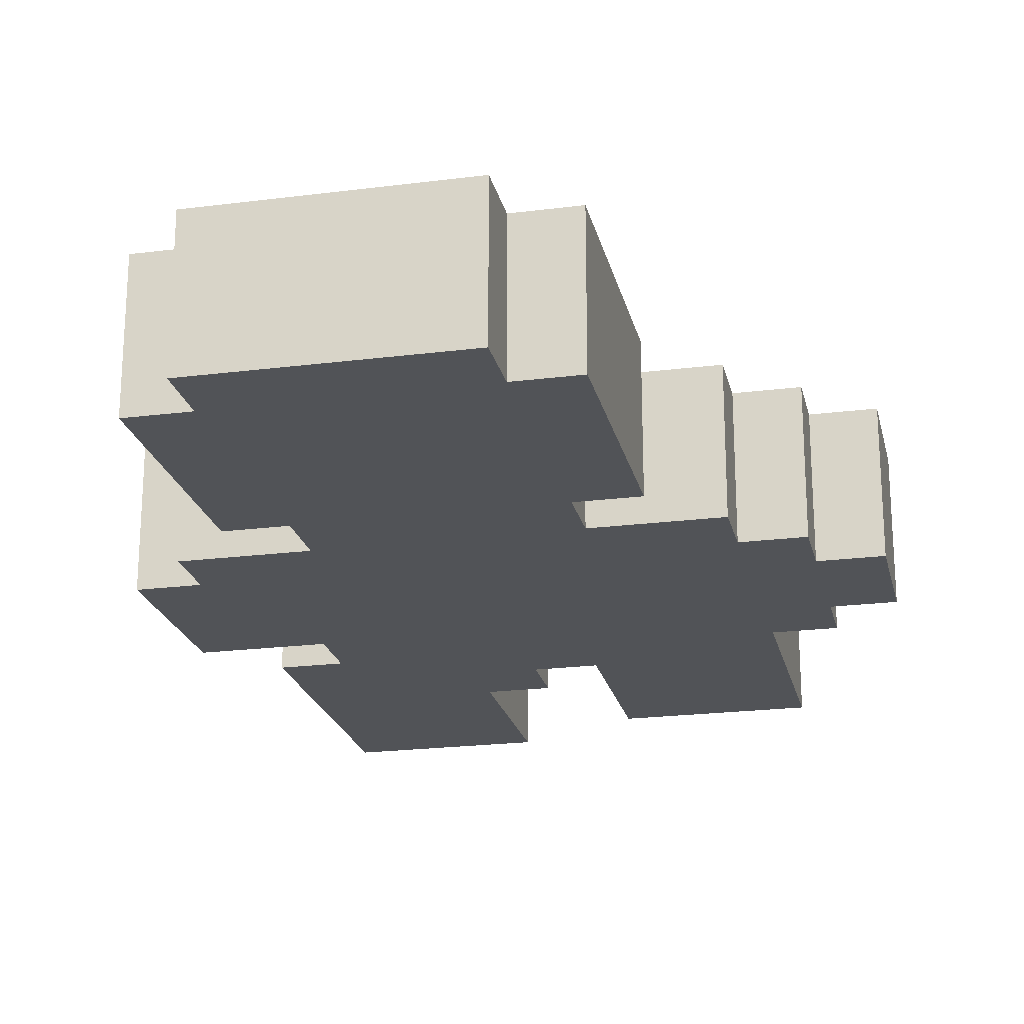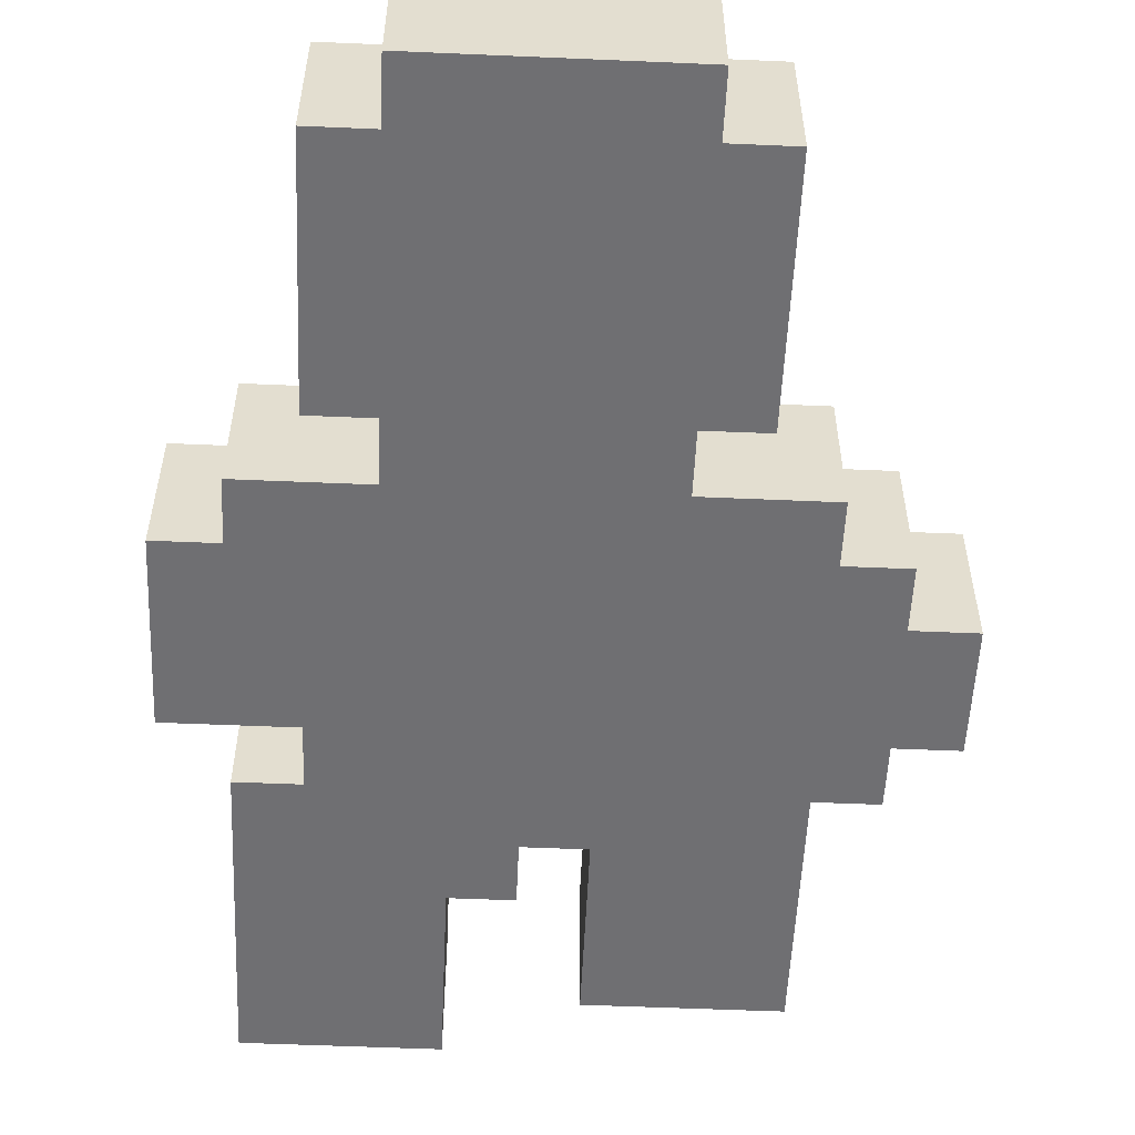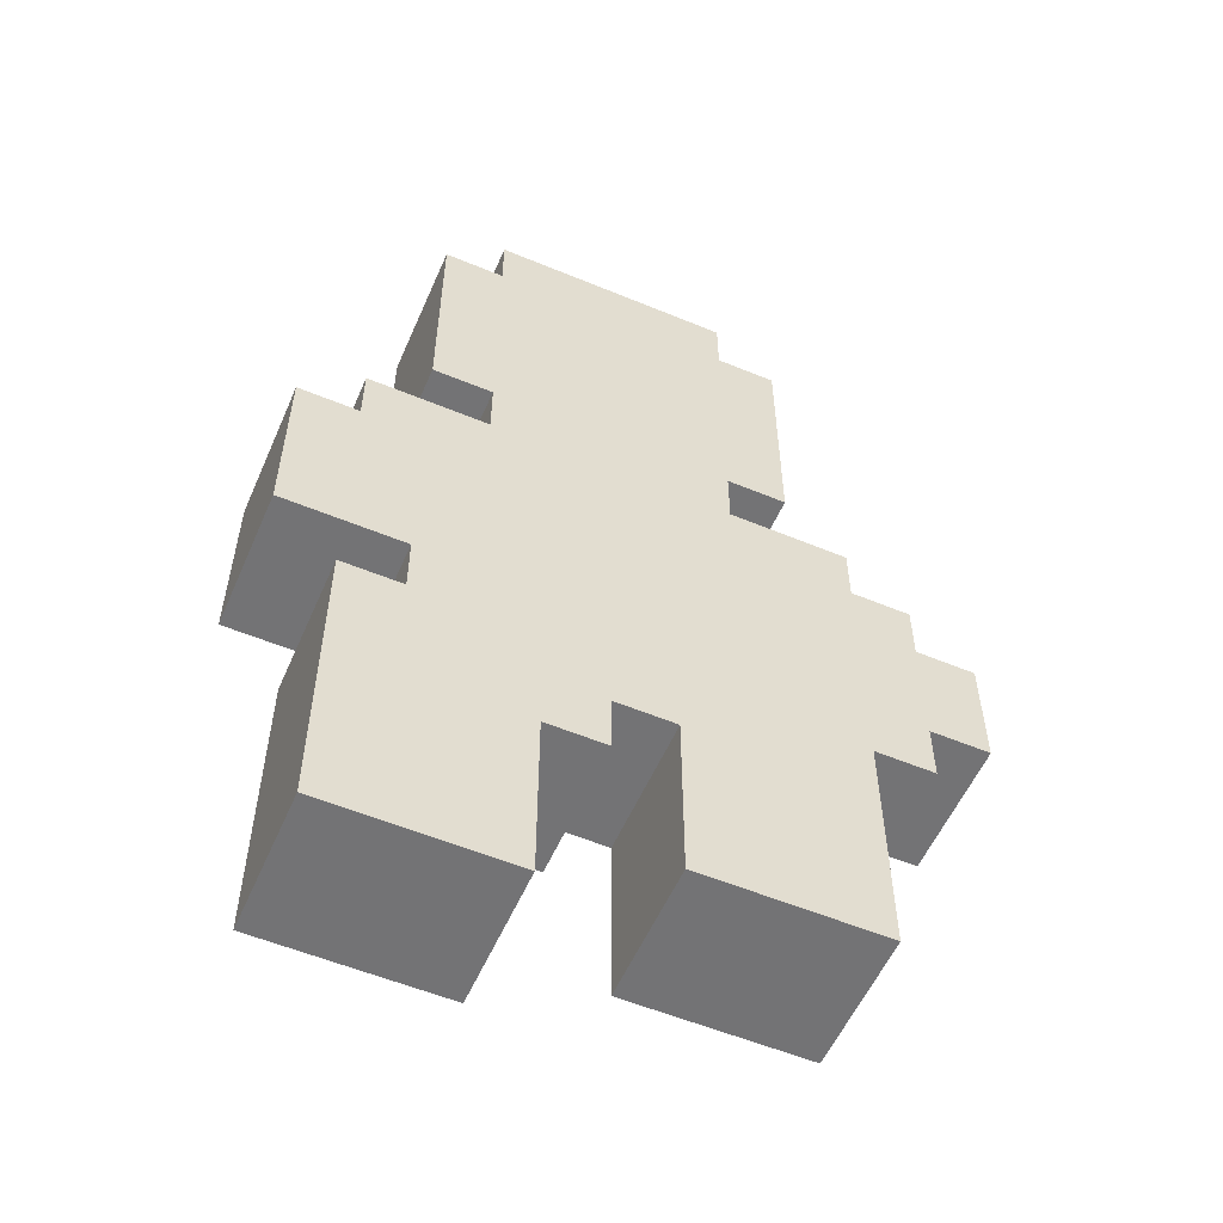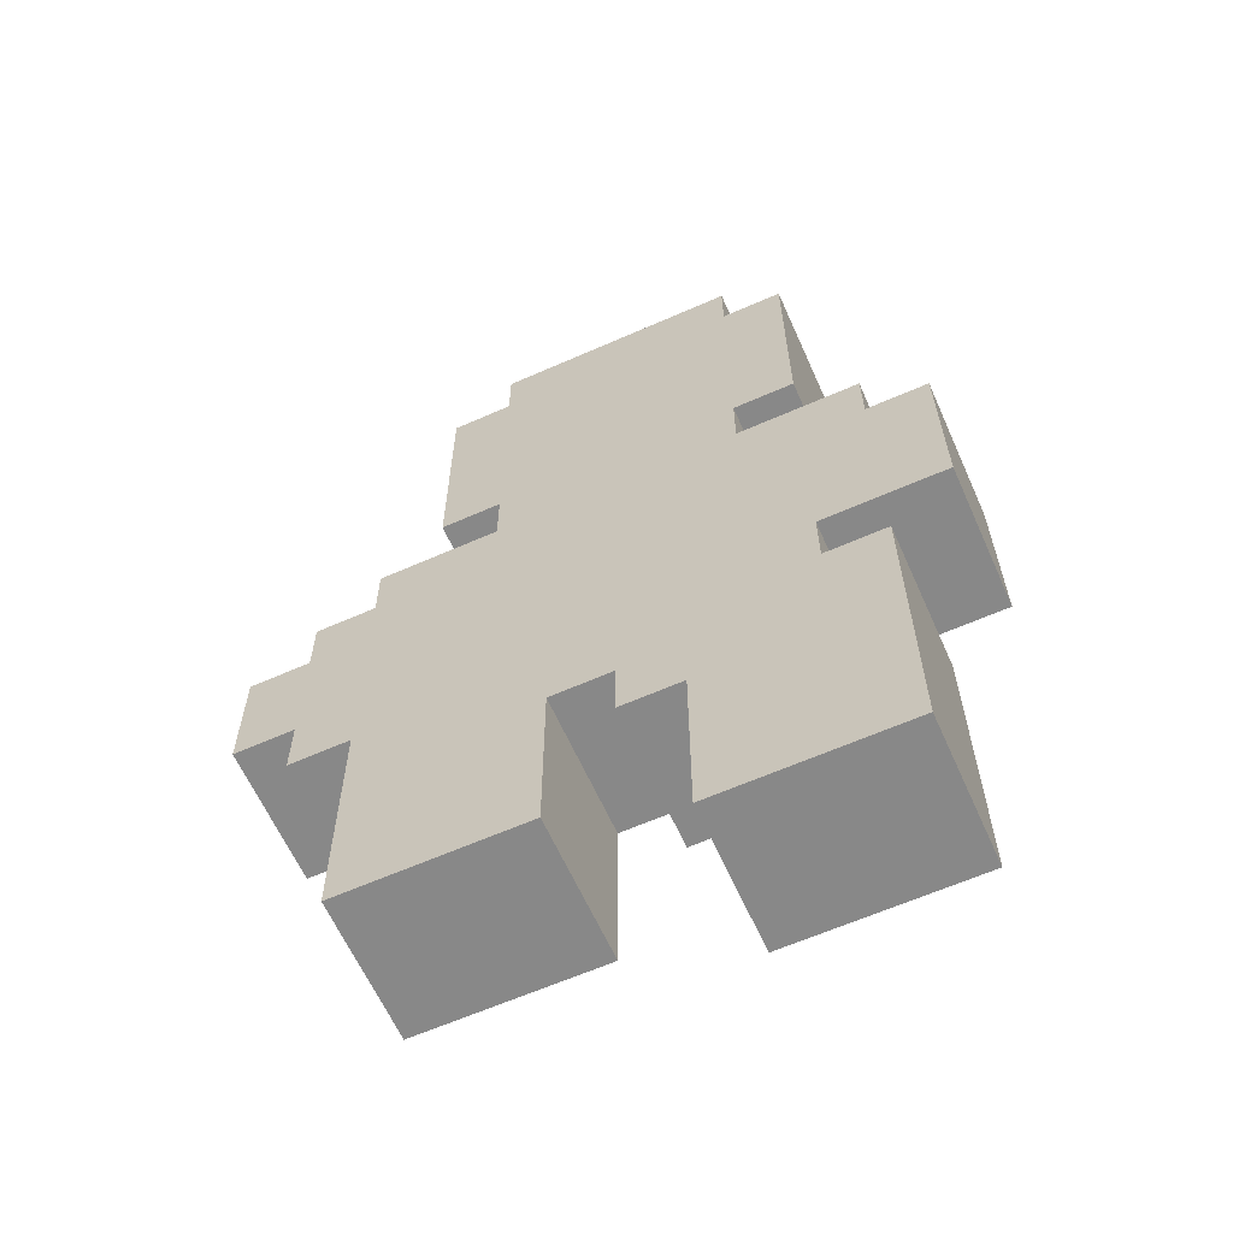
<metadata>
{"format":"obj","ext":"obj","renderer":"f3d","projection":"perspective","resolution":1024,"background":"white","views":[{"elev":-21.8,"azim":-167.4,"up":"+Z"},{"elev":-54.7,"azim":177.4,"up":"+Z"},{"elev":-56.0,"azim":156.5,"up":"+Y"},{"elev":-62.7,"azim":24.1,"up":"+Y"}]}
</metadata>
<code>
g n022v001_h
v 0.25 0.0625 0.0449
v 0.25 5e-15 0.0449
v 0.0625 1e-14 0.0449
v 0.0625 0.0625 0.0449
v -0.0625 0.125 0.0449
v -0.0625 0.0625 0.0449
v -0.25 0.0625 0.0449
v -0.25 0.125 0.0449
v 0.25 0.125 0.0449
v 0.25 0.0625 0.0449
v 0.0625 0.0625 0.0449
v 0.0625 0.125 0.0449
v -0.0625 0.1875 0.0449
v -0.0625 0.125 0.0449
v -0.25 0.125 0.0449
v -0.25 0.1875 0.0449
v 0.0625 0.125 0.0449
v 0.0625 0.1875 0.0449
v 0.25 0.125 0.0449
v 0.1875 0.3125 0.0449
v 0.25 0.3125 0.0449
v 1.75e-14 0.25 0.0449
v 1.437e-14 0.1875 0.0449
v -0.1875 0.3125 0.0449
v -0.0625 0.25 0.0449
v 0.1875 0.375 0.0449
v -0.25 0.1875 0.0449
v -0.0625 0.1875 0.0449
v -0.25 0.3125 0.0449
v -0.1875 0.4375 0.0449
v 0.25 0.4375 0.0449
v 0.25 0.375 0.0449
v -0.0625 0.5 0.0449
v -0.1875 0.5 0.0449
v -0.25 0.5 0.0449
v -0.25 0.4375 0.0449
v -0.125 0.625 0.0449
v -0.1875 0.625 0.0449
v -0.0625 0.625 0.0449
v 0.0625 0.5 0.0449
v 0.1875 0.5 0.0449
v 0.25 0.5 0.0449
v 0.125 0.625 0.0449
v 0.0625 0.625 0.0449
v 0.1875 0.625 0.0449
v -0.3125 0.3125 0.0449
v -0.3125 0.375 0.0449
v -0.25 0.3125 0.0449
v -0.25 0.4375 0.0449
v -0.3125 0.4375 0.0449
v -0.1875 0.4375 0.0449
v -0.1875 0.3125 0.0449
v -0.3125 0.4375 0.0449
v -0.3125 0.375 0.0449
v -0.375 0.375 0.0449
v -0.375 0.5 0.0449
v -0.3125 0.5 0.0449
v -0.25 0.4375 0.0449
v -0.25 0.5 0.0449
v -0.3125 0.5625 0.0449
v -0.25 0.5625 0.0449
v -0.1875 0.5 0.0449
v -0.1875 0.625 0.0449
v -0.25 0.625 0.0449
v 0.25 0.4375 0.0449
v 0.3125 0.4375 0.0449
v 0.3125 0.375 0.0449
v 0.25 0.375 0.0449
v 0.25 0.4375 0.0449
v 0.25 0.5 0.0449
v 0.3125 0.4375 0.0449
v 0.3125 0.5625 0.0449
v 0.25 0.5625 0.0449
v 0.1875 0.5 0.0449
v 0.1875 0.625 0.0449
v 0.25 0.625 0.0449
v -0.0625 0.625 0.0449
v 0.0625 0.625 0.0449
v 0.0625 0.5 0.0449
v -0.0625 0.5 0.0449
v -0.0625 0.625 0.0449
v -0.125 0.625 0.0449
v -0.125 0.6875 0.0449
v 0.125 0.6875 0.0449
v 0.0625 0.625 0.0449
v 0.125 0.625 0.0449
v -0.0625 0.75 0.0449
v -0.125 0.75 0.0449
v -0.1875 0.6875 0.0449
v -0.1875 0.8125 0.0449
v -0.125 0.8125 0.0449
v 0.0625 0.75 0.0449
v 0.0625 0.8125 0.0449
v 0.125 0.75 0.0449
v 0.1875 0.6875 0.0449
v 0.1875 0.8125 0.0449
v 0.125 0.8125 0.0449
v 0.125 0.875 0.0449
v -0.0625 0.8125 0.0449
v -0.125 0.875 0.0449
v -0.125 0.8125 0.0449
v -0.0625 0.8125 0.0449
v -0.0625 0.75 0.0449
v -0.125 0.75 0.0449
v -0.125 0.875 0.0449
v -0.1875 0.8125 0.0449
v -0.1875 0.9375 0.0449
v -0.125 0.9375 0.0449
v 0.125 0.9375 0.0449
v 0.125 0.875 0.0449
v 0.125 1 0.0449
v -0.125 1 0.0449
v 0.1875 0.9375 0.0449
v 0.1875 0.8125 0.0449
v 0.125 0.8125 0.0449
v 0.0625 0.8125 0.0449
v 0.125 0.75 0.0449
v 0.0625 0.75 0.0449
v -0.1875 0.9375 -0.1
v -0.125 0.9375 -0.1
v -0.125 0.9375 0.0449
v -0.1875 0.9375 0.0449
v 0.125 1 -0.1
v 0.125 1 0.0449
v -0.125 1 0.0449
v -0.125 1 -0.1
v 0.125 0.9375 -0.1
v 0.125 1 -0.1
v -0.125 1 -0.1
v -0.125 0.9375 -0.1
v -0.125 0.8125 -0.1
v -0.1875 0.8125 -0.1
v -0.1875 0.9375 -0.1
v 0.125 0.8125 -0.1
v 0.1875 0.9375 -0.1
v 0.1875 0.8125 -0.1
v 0.125 0.75 -0.1
v -0.125 0.75 -0.1
v -0.125 0.75 -0.1
v -0.125 0.8125 -0.1
v -0.1875 0.8125 -0.1
v -0.1875 0.6875 -0.1
v -0.125 0.6875 -0.1
v 0.125 0.6875 -0.1
v 0.125 0.75 -0.1
v -0.0625 0.625 -0.1
v -0.125 0.625 -0.1
v 0.0625 0.625 -0.1
v 0.125 0.625 -0.1
v 0.1875 0.6875 -0.1
v 0.1875 0.8125 -0.1
v 0.125 0.8125 -0.1
v -0.25 0.625 -0.1
v -0.25 0.5625 -0.1
v -0.1875 0.625 -0.1
v -0.1875 0.5 -0.1
v -0.25 0.5 -0.1
v -0.3125 0.5 -0.1
v -0.3125 0.5625 -0.1
v -0.3125 0.4375 -0.1
v -0.25 0.4375 -0.1
v -0.375 0.5 -0.1
v -0.375 0.375 -0.1
v -0.3125 0.375 -0.1
v -0.0625 0.5625 -0.1
v -0.0625 0.625 -0.1
v -0.125 0.625 -0.1
v -0.1875 0.5 -0.1
v -0.1875 0.625 -0.1
v 0.0625 0.5625 -0.1
v 0.1875 0.5 -0.1
v 0.125 0.625 -0.1
v 0.0625 0.625 -0.1
v 0.1875 0.625 -0.1
v 0.25 0.4375 -0.1
v 0.25 0.5 -0.1
v -0.25 0.4375 -0.1
v -0.25 0.5 -0.1
v 0.1875 0.375 -0.1
v 0.25 0.375 -0.1
v -0.25 0.3125 -0.1
v 0.1875 0.3125 -0.1
v -0.0625 0.25 -0.1
v -0.25 0.1875 -0.1
v -0.0625 0.1875 -0.1
v 7.5e-15 0.25 -0.1
v 0.0625 0.1875 -0.1
v 4.375e-15 0.1875 -0.1
v 0.25 0.125 -0.1
v 0.25 0.3125 -0.1
v 0.0625 0.125 -0.1
v 0.0625 0.5625 -0.1
v 0.0625 0.625 -0.1
v -0.0625 0.625 -0.1
v -0.0625 0.5625 -0.1
v 0.25 0.5625 -0.1
v 0.25 0.625 -0.1
v 0.1875 0.625 -0.1
v 0.1875 0.5 -0.1
v 0.25 0.5 -0.1
v 0.3125 0.5625 -0.1
v 0.3125 0.4375 -0.1
v 0.25 0.4375 -0.1
v -0.3125 0.4375 -0.1
v -0.3125 0.375 -0.1
v -0.25 0.4375 -0.1
v -0.25 0.3125 -0.1
v -0.3125 0.3125 -0.1
v 0.25 0.375 -0.1
v 0.3125 0.375 -0.1
v 0.3125 0.4375 -0.1
v 0.25 0.4375 -0.1
v -0.0625 0.125 -0.1
v -0.0625 0.1875 -0.1
v -0.25 0.1875 -0.1
v -0.25 0.125 -0.1
v -0.0625 0.0625 -0.1
v -0.0625 0.125 -0.1
v -0.25 0.125 -0.1
v -0.25 0.0625 -0.1
v 0.25 0.0625 -0.1
v 0.25 0.125 -0.1
v 0.0625 0.125 -0.1
v 0.0625 0.0625 -0.1
v 0.25 -5e-15 -0.1
v 0.25 0.0625 -0.1
v 0.0625 0.0625 -0.1
v 0.0625 -1e-14 -0.1
v -0.0625 0.0625 -0.1
v -0.25 0.0625 -0.1
v -0.25 0.0625 0.0449
v -0.0625 0.0625 0.0449
v 1.75e-14 0.25 0.0449
v 1.437e-14 0.1875 0.0449
v 4.375e-15 0.1875 -0.1
v 7.5e-15 0.25 -0.1
v 0.0625 0.0625 0.0449
v 0.0625 1e-14 0.0449
v 0.0625 -1e-14 -0.1
v 0.0625 0.0625 -0.1
v 0.25 -5e-15 -0.1
v 0.0625 -1e-14 -0.1
v 0.0625 1e-14 0.0449
v 0.25 5e-15 0.0449
v 0.25 0.0625 0.0449
v 0.25 0.0625 -0.1
v 0.25 -5e-15 -0.1
v 0.25 5e-15 0.0449
v 0.25 0.125 0.0449
v 0.25 0.125 -0.1
v 0.25 0.0625 -0.1
v 0.25 0.0625 0.0449
v 0.25 0.3125 -0.1
v 0.25 0.125 -0.1
v 0.25 0.125 0.0449
v 0.25 0.3125 0.0449
v 0.25 0.375 0.0449
v 0.25 0.375 -0.1
v 0.1875 0.375 -0.1
v 0.1875 0.375 0.0449
v 0.3125 0.4375 0.0449
v 0.3125 0.4375 -0.1
v 0.3125 0.375 -0.1
v 0.3125 0.375 0.0449
v 0.3125 0.5625 -0.1
v 0.3125 0.4375 -0.1
v 0.3125 0.4375 0.0449
v 0.3125 0.5625 0.0449
v 0.25 0.5625 0.0449
v 0.25 0.5625 -0.1
v 0.3125 0.5625 -0.1
v 0.3125 0.5625 0.0449
v 0.1875 0.625 0.0449
v 0.1875 0.625 -0.1
v 0.25 0.625 -0.1
v 0.25 0.625 0.0449
v 0.1875 0.8125 -0.1
v 0.1875 0.6875 -0.1
v 0.1875 0.6875 0.0449
v 0.1875 0.8125 0.0449
v 0.1875 0.9375 -0.1
v 0.1875 0.8125 -0.1
v 0.1875 0.8125 0.0449
v 0.1875 0.9375 0.0449
v 0.125 0.9375 0.0449
v 0.125 0.9375 -0.1
v 0.1875 0.9375 -0.1
v 0.1875 0.9375 0.0449
v -0.25 0.125 -0.1
v -0.25 0.125 0.0449
v -0.25 0.0625 0.0449
v -0.25 0.0625 -0.1
v -0.25 0.1875 -0.1
v -0.25 0.1875 0.0449
v -0.25 0.125 0.0449
v -0.25 0.125 -0.1
v -0.25 0.3125 0.0449
v -0.25 0.1875 0.0449
v -0.25 0.1875 -0.1
v -0.25 0.3125 -0.1
v -0.3125 0.3125 -0.1
v -0.3125 0.3125 0.0449
v -0.25 0.3125 0.0449
v -0.25 0.3125 -0.1
v -0.375 0.375 -0.1
v -0.375 0.375 0.0449
v -0.3125 0.375 0.0449
v -0.3125 0.375 -0.1
v -0.375 0.5 0.0449
v -0.375 0.375 0.0449
v -0.375 0.375 -0.1
v -0.375 0.5 -0.1
v -0.3125 0.5625 -0.1
v -0.3125 0.5625 0.0449
v -0.3125 0.5 0.0449
v -0.3125 0.5 -0.1
v -0.25 0.625 -0.1
v -0.25 0.625 0.0449
v -0.25 0.5625 0.0449
v -0.25 0.5625 -0.1
v -0.1875 0.6875 -0.1
v -0.1875 0.6875 0.0449
v -0.125 0.6875 0.0449
v -0.125 0.6875 -0.1
v -0.1875 0.8125 0.0449
v -0.1875 0.6875 0.0449
v -0.1875 0.6875 -0.1
v -0.1875 0.8125 -0.1
v -0.1875 0.9375 0.0449
v -0.1875 0.8125 0.0449
v -0.1875 0.8125 -0.1
v -0.1875 0.9375 -0.1
v -0.3125 0.375 -0.1
v -0.3125 0.375 0.0449
v -0.3125 0.3125 0.0449
v -0.3125 0.3125 -0.1
v -0.3125 0.5 -0.1
v -0.3125 0.5 0.0449
v -0.375 0.5 0.0449
v -0.375 0.5 -0.1
v -0.25 0.5625 -0.1
v -0.25 0.5625 0.0449
v -0.3125 0.5625 0.0449
v -0.3125 0.5625 -0.1
v -0.1875 0.625 -0.1
v -0.1875 0.625 0.0449
v -0.25 0.625 0.0449
v -0.25 0.625 -0.1
v -0.125 0.9375 -0.1
v -0.125 1 -0.1
v -0.125 1 0.0449
v -0.125 0.9375 0.0449
v 0.125 1 0.0449
v 0.125 1 -0.1
v 0.125 0.9375 -0.1
v 0.125 0.9375 0.0449
v 0.1875 0.6875 0.0449
v 0.1875 0.6875 -0.1
v 0.125 0.6875 -0.1
v 0.125 0.6875 0.0449
v 0.25 0.625 0.0449
v 0.25 0.625 -0.1
v 0.25 0.5625 -0.1
v 0.25 0.5625 0.0449
v 0.3125 0.375 0.0449
v 0.3125 0.375 -0.1
v 0.25 0.375 -0.1
v 0.25 0.375 0.0449
v 0.0625 0.125 0.0449
v 0.0625 0.0625 0.0449
v 0.0625 0.0625 -0.1
v 0.0625 0.125 -0.1
v 0.125 0.6875 0.0449
v 0.125 0.6875 -0.1
v 0.125 0.625 -0.1
v 0.125 0.625 0.0449
v 0.125 0.625 0.0449
v 0.125 0.625 -0.1
v 0.1875 0.625 -0.1
v 0.1875 0.625 0.0449
v -0.125 0.6875 -0.1
v -0.125 0.6875 0.0449
v -0.125 0.625 0.0449
v -0.125 0.625 -0.1
v -0.125 0.625 -0.1
v -0.125 0.625 0.0449
v -0.1875 0.625 0.0449
v -0.1875 0.625 -0.1
v 0.1875 0.375 0.0449
v 0.1875 0.375 -0.1
v 0.1875 0.3125 -0.1
v 0.1875 0.3125 0.0449
v 0.1875 0.3125 0.0449
v 0.1875 0.3125 -0.1
v 0.25 0.3125 -0.1
v 0.25 0.3125 0.0449
v -0.0625 0.0625 0.0449
v -0.0625 0.125 0.0449
v -0.0625 0.125 -0.1
v -0.0625 0.0625 -0.1
v 0.0625 0.1875 0.0449
v 0.0625 0.125 0.0449
v 0.0625 0.125 -0.1
v 0.0625 0.1875 -0.1
v -0.0625 0.125 0.0449
v -0.0625 0.1875 0.0449
v -0.0625 0.1875 -0.1
v -0.0625 0.125 -0.1
v 1.437e-14 0.1875 0.0449
v 0.0625 0.1875 0.0449
v 0.0625 0.1875 -0.1
v 4.375e-15 0.1875 -0.1
v -0.0625 0.25 0.0449
v 1.75e-14 0.25 0.0449
v 7.5e-15 0.25 -0.1
v -0.0625 0.25 -0.1
v -0.0625 0.1875 0.0449
v -0.0625 0.25 0.0449
v -0.0625 0.25 -0.1
v -0.0625 0.1875 -0.1
g n022v001_h_0
f 3 2 1
f 4 3 1
f 7 6 5
f 8 7 5
f 11 10 9
f 12 11 9
f 15 14 13
f 16 15 13
f 19 18 17
f 20 18 19
f 19 21 20
f 20 22 18
f 18 22 23
f 20 24 22
f 24 25 22
f 24 20 26
f 27 25 24
f 27 28 25
f 24 29 27
f 26 30 24
f 31 30 26
f 31 26 32
f 30 31 33
f 30 33 34
f 30 34 35
f 36 30 35
f 34 33 37
f 37 38 34
f 39 37 33
f 31 40 33
f 31 41 40
f 31 42 41
f 40 41 43
f 43 44 40
f 45 43 41
f 48 47 46
f 49 47 48
f 49 50 47
f 51 49 48
f 52 51 48
f 55 54 53
f 53 56 55
f 57 56 53
f 53 58 57
f 58 59 57
f 57 59 60
f 59 61 60
f 62 61 59
f 63 61 62
f 63 64 61
f 67 66 65
f 68 67 65
f 71 70 69
f 72 70 71
f 72 73 70
f 74 70 73
f 73 75 74
f 76 75 73
f 79 78 77
f 80 79 77
f 83 82 81
f 83 81 84
f 81 85 84
f 86 84 85
f 83 84 87
f 83 87 88
f 89 83 88
f 88 90 89
f 91 90 88
f 84 92 87
f 87 92 93
f 84 94 92
f 95 94 84
f 96 94 95
f 96 97 94
f 97 98 93
f 99 87 93
f 99 93 98
f 100 91 99
f 100 99 98
f 103 102 101
f 104 103 101
f 106 101 105
f 105 107 106
f 108 107 105
f 108 105 109
f 105 110 109
f 108 109 111
f 112 108 111
f 113 109 110
f 113 110 114
f 114 110 115
f 117 115 116
f 118 117 116
f 121 120 119
f 122 121 119
f 125 124 123
f 126 125 123
f 129 128 127
f 130 129 127
f 130 127 131
f 130 131 132
f 133 130 132
f 127 134 131
f 127 135 134
f 135 136 134
f 131 134 137
f 138 131 137
f 141 140 139
f 139 142 141
f 143 142 139
f 143 139 144
f 139 145 144
f 143 144 146
f 143 146 147
f 144 148 146
f 144 149 148
f 150 144 145
f 150 145 151
f 151 145 152
f 155 154 153
f 156 154 155
f 156 157 154
f 154 157 158
f 159 154 158
f 158 157 160
f 157 161 160
f 162 158 160
f 160 163 162
f 164 163 160
f 167 166 165
f 168 167 165
f 169 167 168
f 168 165 170
f 171 168 170
f 171 170 172
f 173 172 170
f 171 172 174
f 168 171 175
f 175 171 176
f 177 168 175
f 177 178 168
f 177 175 179
f 179 175 180
f 179 181 177
f 182 181 179
f 183 181 182
f 181 183 184
f 183 185 184
f 186 183 182
f 182 187 186
f 186 187 188
f 189 187 182
f 189 182 190
f 189 191 187
f 194 193 192
f 195 194 192
f 198 197 196
f 196 199 198
f 200 199 196
f 201 200 196
f 202 200 201
f 202 203 200
f 206 205 204
f 207 205 206
f 207 208 205
f 211 210 209
f 212 211 209
f 215 214 213
f 216 215 213
f 219 218 217
f 220 219 217
f 223 222 221
f 224 223 221
f 227 226 225
f 228 227 225
f 231 230 229
f 232 231 229
f 235 234 233
f 236 235 233
f 239 238 237
f 240 239 237
f 243 242 241
f 244 243 241
f 247 246 245
f 248 247 245
f 251 250 249
f 252 251 249
f 255 254 253
f 256 255 253
f 259 258 257
f 260 259 257
f 263 262 261
f 264 263 261
f 267 266 265
f 268 267 265
f 271 270 269
f 272 271 269
f 275 274 273
f 276 275 273
f 279 278 277
f 280 279 277
f 283 282 281
f 284 283 281
f 287 286 285
f 288 287 285
f 291 290 289
f 292 291 289
f 295 294 293
f 296 295 293
f 299 298 297
f 300 299 297
f 303 302 301
f 304 303 301
f 307 306 305
f 308 307 305
f 311 310 309
f 312 311 309
f 315 314 313
f 316 315 313
f 319 318 317
f 320 319 317
f 323 322 321
f 324 323 321
f 327 326 325
f 328 327 325
f 331 330 329
f 332 331 329
f 335 334 333
f 336 335 333
f 339 338 337
f 340 339 337
f 343 342 341
f 344 343 341
f 347 346 345
f 348 347 345
f 351 350 349
f 352 351 349
f 355 354 353
f 356 355 353
f 359 358 357
f 360 359 357
f 363 362 361
f 364 363 361
f 367 366 365
f 368 367 365
f 371 370 369
f 372 371 369
f 375 374 373
f 376 375 373
f 379 378 377
f 380 379 377
f 383 382 381
f 384 383 381
f 387 386 385
f 388 387 385
f 391 390 389
f 392 391 389
f 395 394 393
f 396 395 393
f 399 398 397
f 400 399 397
f 403 402 401
f 404 403 401
f 407 406 405
f 408 407 405
f 411 410 409
f 412 411 409
f 415 414 413
f 416 415 413
f 419 418 417
f 420 419 417

</code>
